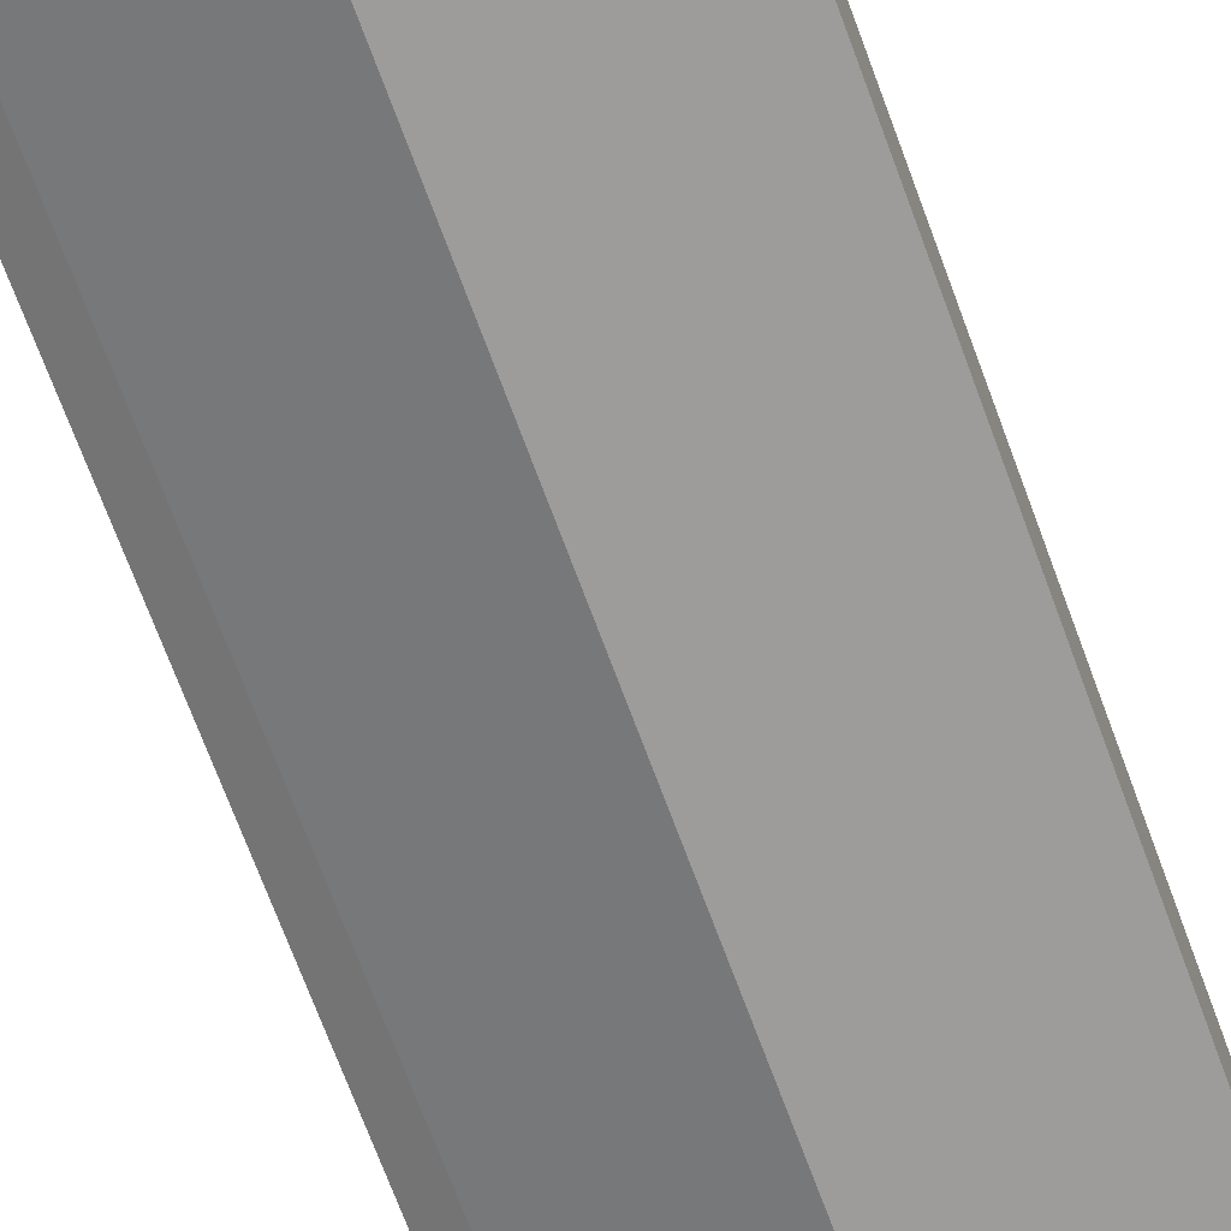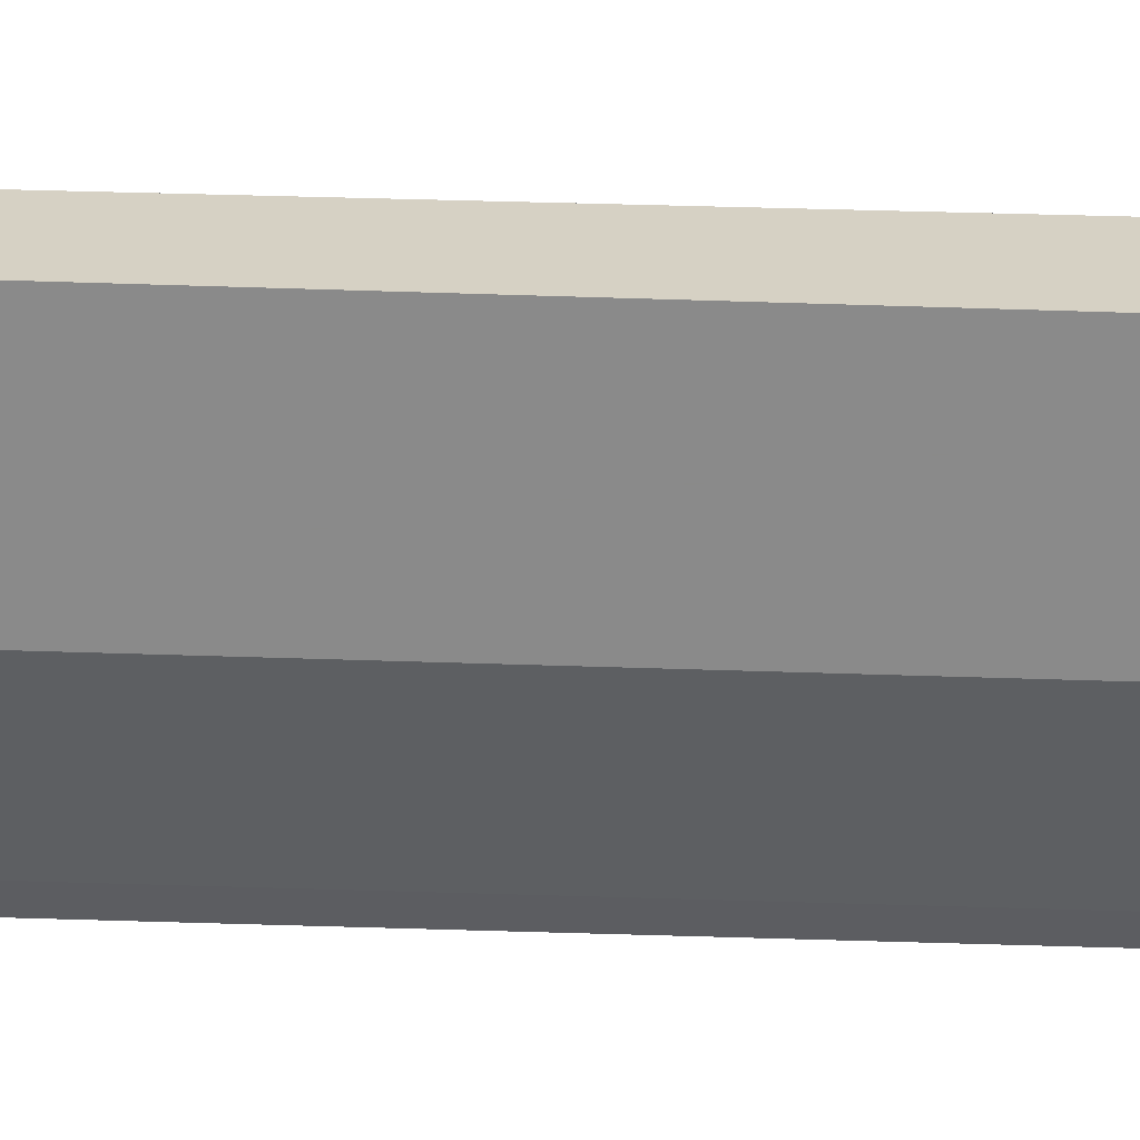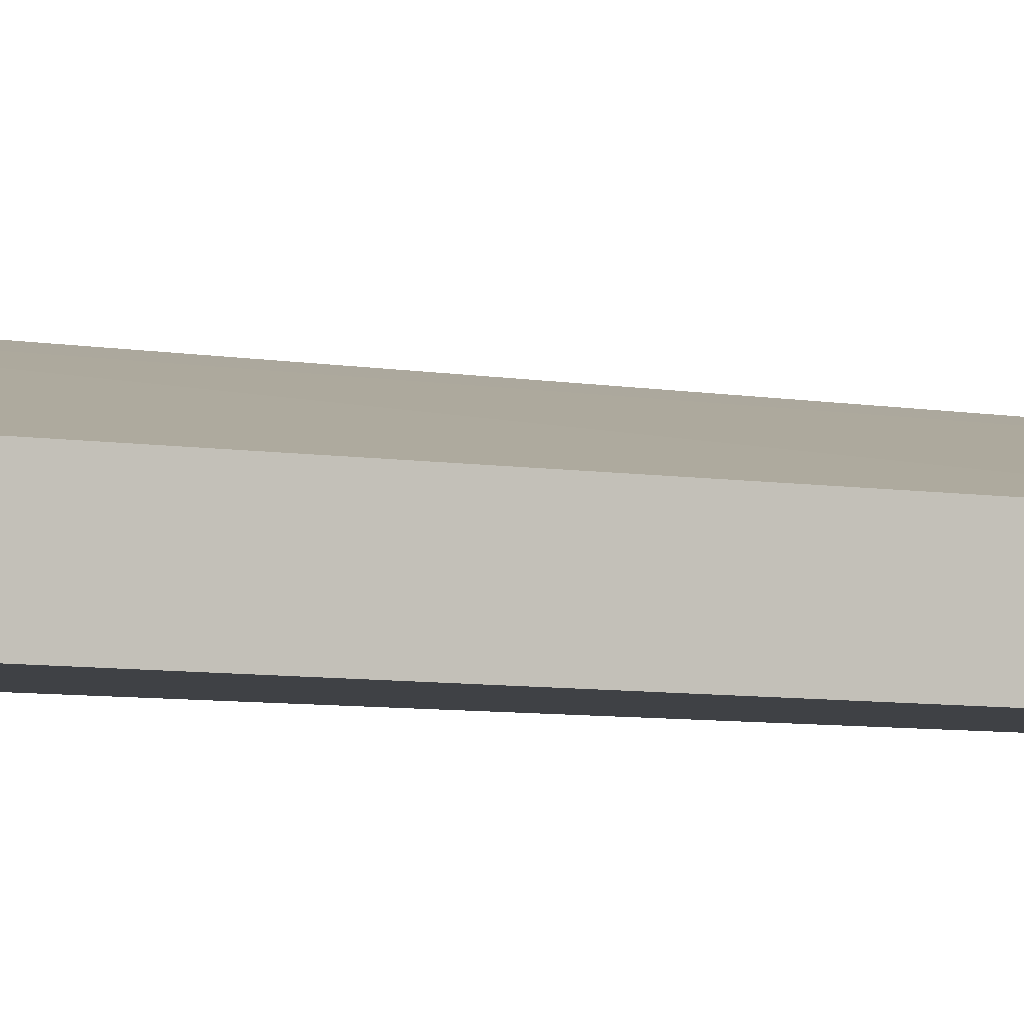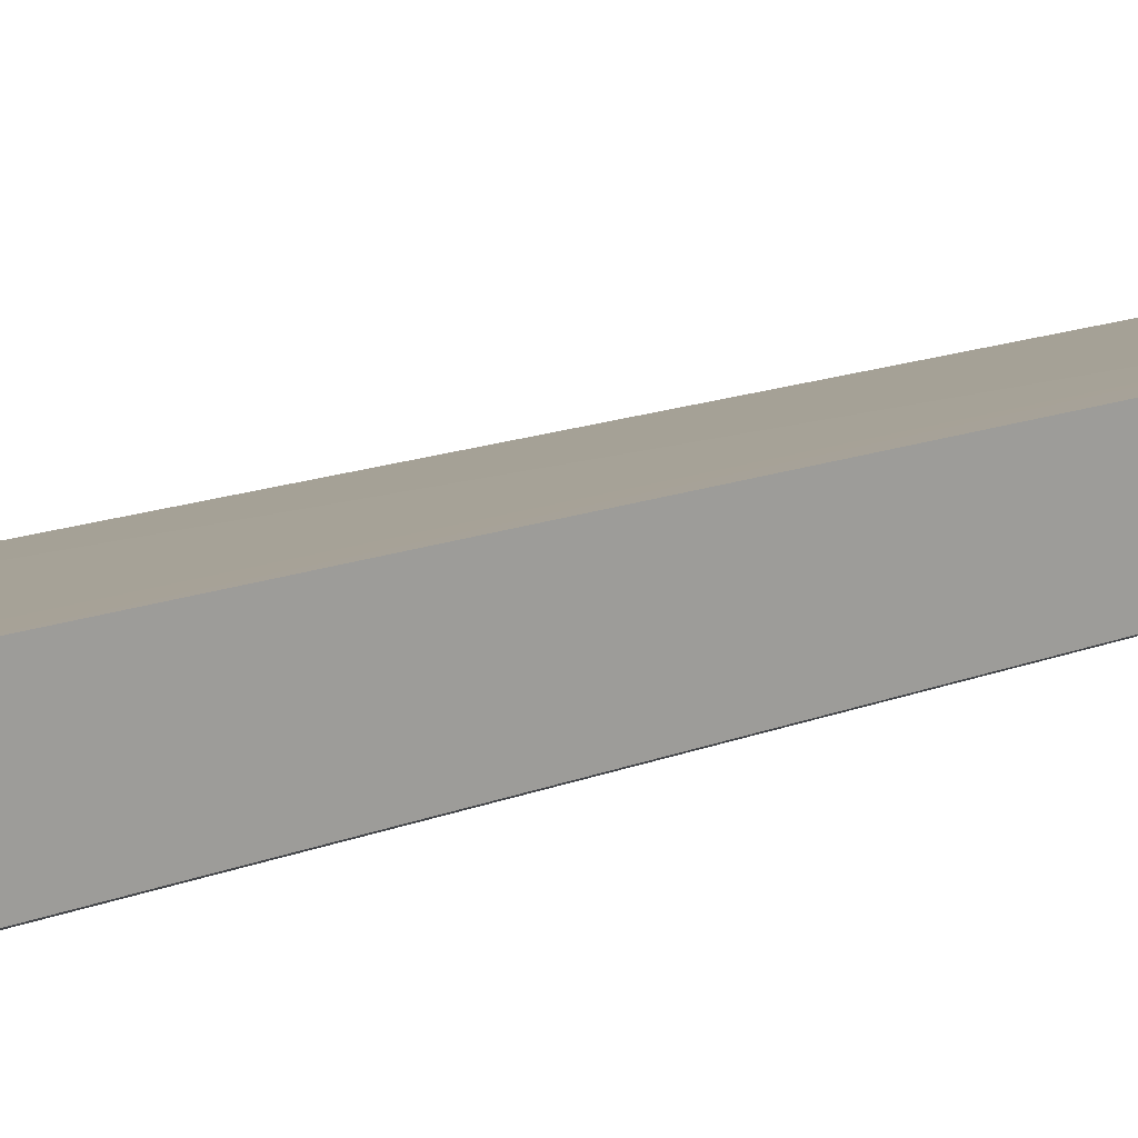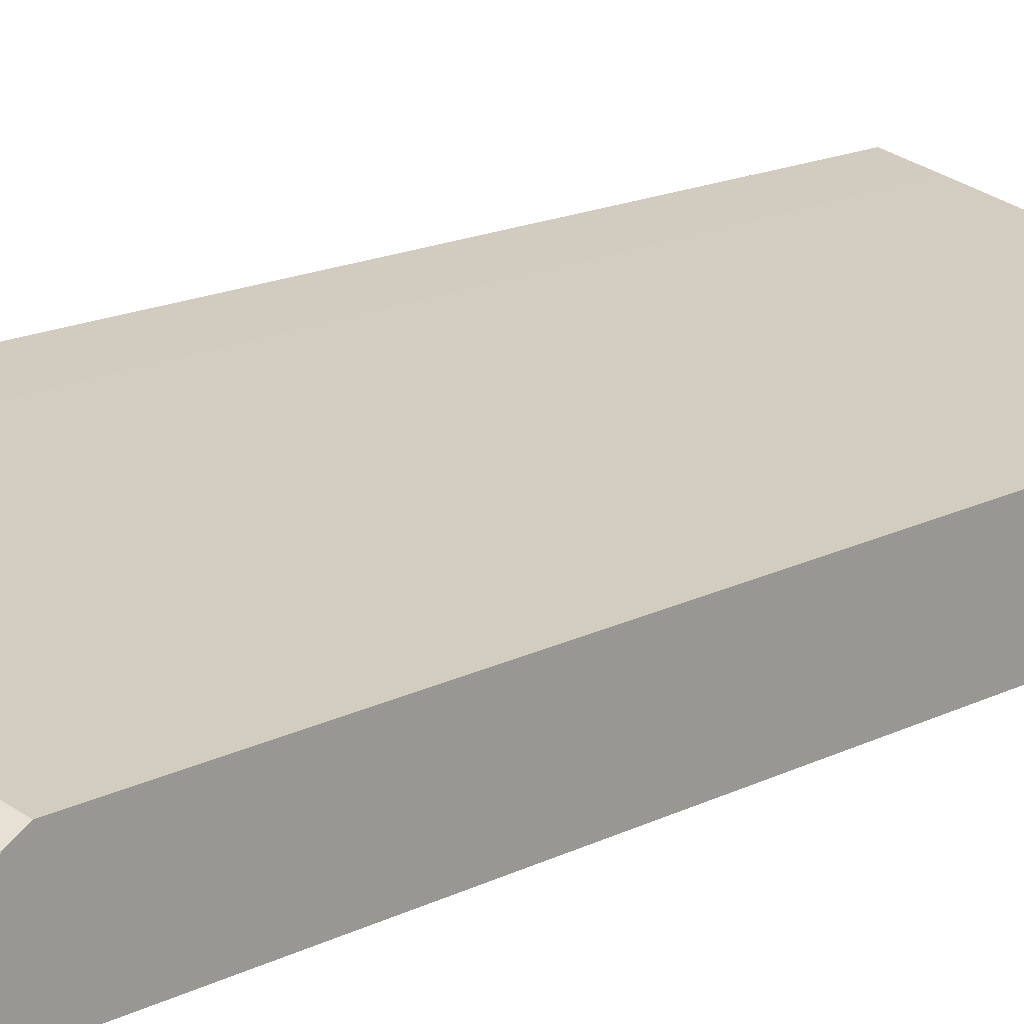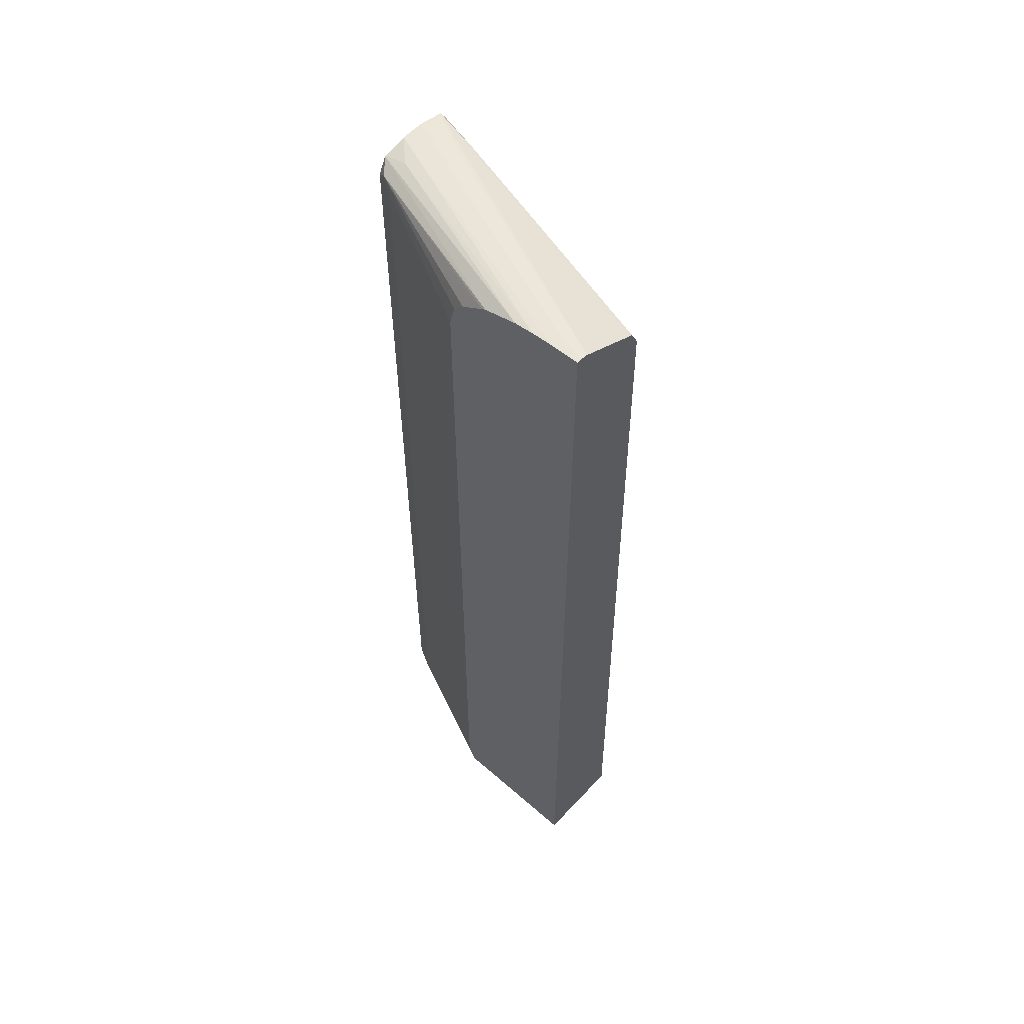
<metadata>
{"format":"obj","ext":"obj","renderer":"f3d","projection":"perspective","resolution":1024,"background":"white","views":[{"elev":-70.1,"azim":-159.8,"up":"+Z"},{"elev":-63.4,"azim":-91.8,"up":"+Z"},{"elev":-5.7,"azim":-125.0,"up":"+Z"},{"elev":18.4,"azim":53.9,"up":"+Z"},{"elev":13.0,"azim":-140.8,"up":"+Z"},{"elev":57.3,"azim":-137.7,"up":"+Y"}]}
</metadata>
<code>
v -0.005217 -0.3486 -0.2145
v 0.1086 -0.3486 -0.2145
v -0.005217 -0.3486 -0.1387
v -0.005217 0.4469 -0.2145
v 0.1157 -0.3344 -0.2145
v 0.2229 -0.3486 -0.1672
v 0.2087 -0.3486 -0.08299
v 0.2044 0.4087 -0.09289
v -0.005217 0.4087 -0.1486
v -0.005217 0.4469 -0.2096
v 0.0186 0.4458 -0.2145
v 0.1157 0.3901 -0.2145
v 0.2423 -0.3486 -0.1575
v 0.2229 0.4087 -0.1672
v 0.2423 -0.3486 -0.07443
v 0.2423 0.4087 -0.08324
v 0.2423 0.4146 -0.08472
v 0.1982 0.4211 -0.09909
v -0.005217 0.4211 -0.1548
v 0.0186 0.4458 -0.2043
v -0.005217 0.4458 -0.2043
v 0.2423 0.4273 -0.1107
v 0.03548 0.4441 -0.2145
v 0.2423 0.4273 -0.1301
v 0.1108 0.408 -0.2145
v 0.2322 0.418 -0.1626
v 0.2423 0.4087 -0.1575
v 0.2423 0.4226 -0.08983
v -0.005217 0.4221 -0.1568
v -0.005217 0.4397 -0.192
v 0.2044 0.4273 -0.1115
v 0.2423 0.4233 -0.09289
v 0.05152 0.4416 -0.2145
v 0.2229 0.4273 -0.1486
v 0.2423 0.4228 -0.1501
v 0.1022 0.418 -0.2145
v 0.1393 0.418 -0.1997
v 0.2415 0.4226 -0.1509
v 0.2423 0.4225 -0.1506
v 0.08333 0.431 -0.2145
v 0.08005 0.433 -0.2145
v -0.005217 0.4273 -0.1672
f 13 28 17
f 36 40 37
f 17 28 18
f 14 26 27
f 13 16 15
f 13 17 16
f 19 28 29
f 13 32 28
f 12 26 14
f 13 24 22
f 13 35 24
f 13 39 35
f 13 27 39
f 12 25 26
f 11 24 23
f 21 30 28
f 13 22 32
f 21 28 31
f 28 42 29
f 22 31 32
f 11 22 24
f 35 39 38
f 33 38 41
f 33 35 38
f 33 34 35
f 28 30 42
f 28 32 31
f 26 41 38
f 26 40 41
f 26 37 40
f 26 39 27
f 26 38 39
f 25 37 26
f 25 36 37
f 24 35 34
f 23 34 33
f 23 24 34
f 21 31 22
f 11 20 22
f 18 28 19
f 10 21 22
f 1 33 41
f 1 23 33
f 1 11 23
f 1 4 11
f 1 10 4
f 1 21 10
f 1 30 21
f 1 42 30
f 1 19 29
f 1 9 19
f 1 3 9
f 1 7 3
f 1 15 7
f 1 13 15
f 1 6 13
f 1 2 6
f 10 22 20
f 1 41 40
f 1 40 36
f 1 29 42
f 1 25 12
f 1 36 25
f 9 18 19
f 9 17 18
f 8 15 16
f 8 17 9
f 8 16 17
f 6 27 13
f 6 14 27
f 5 14 6
f 7 15 8
f 5 12 14
f 1 5 2
f 2 5 6
f 3 7 8
f 1 12 5
f 4 10 20
f 4 20 11
f 3 8 9

</code>
